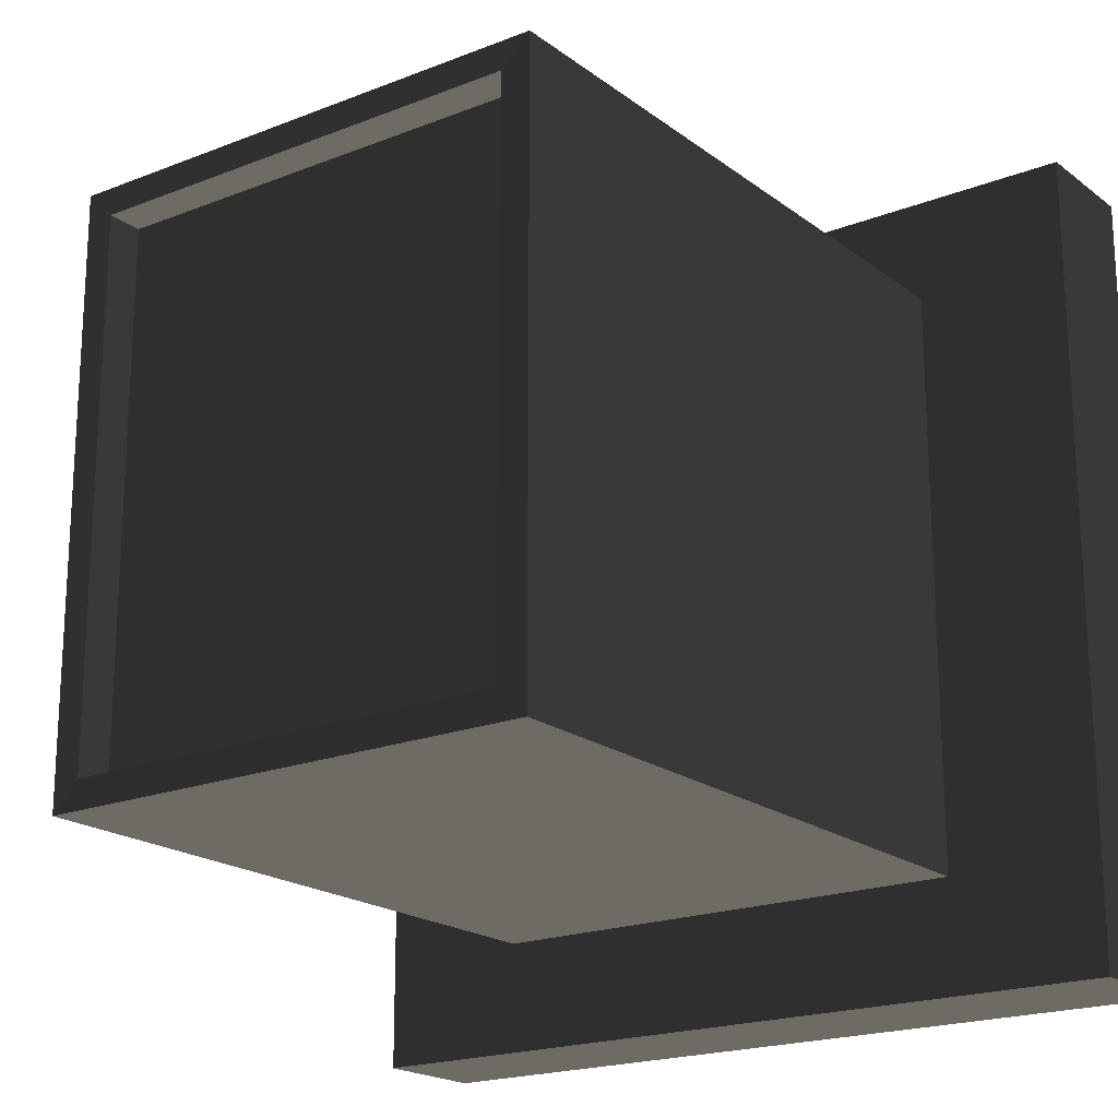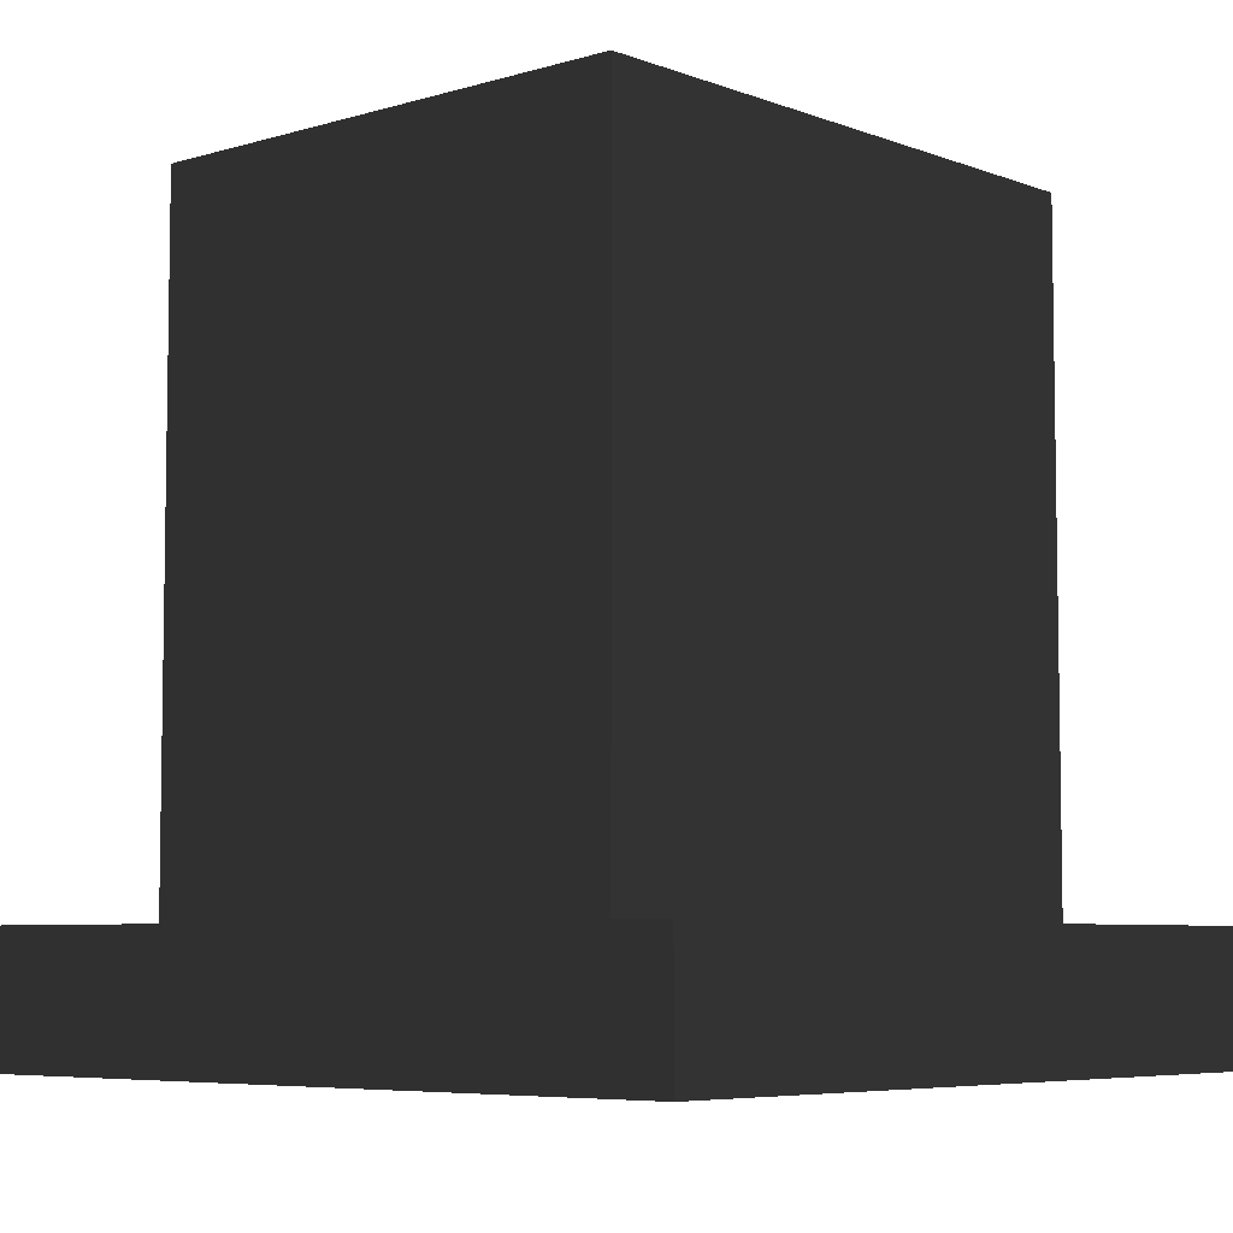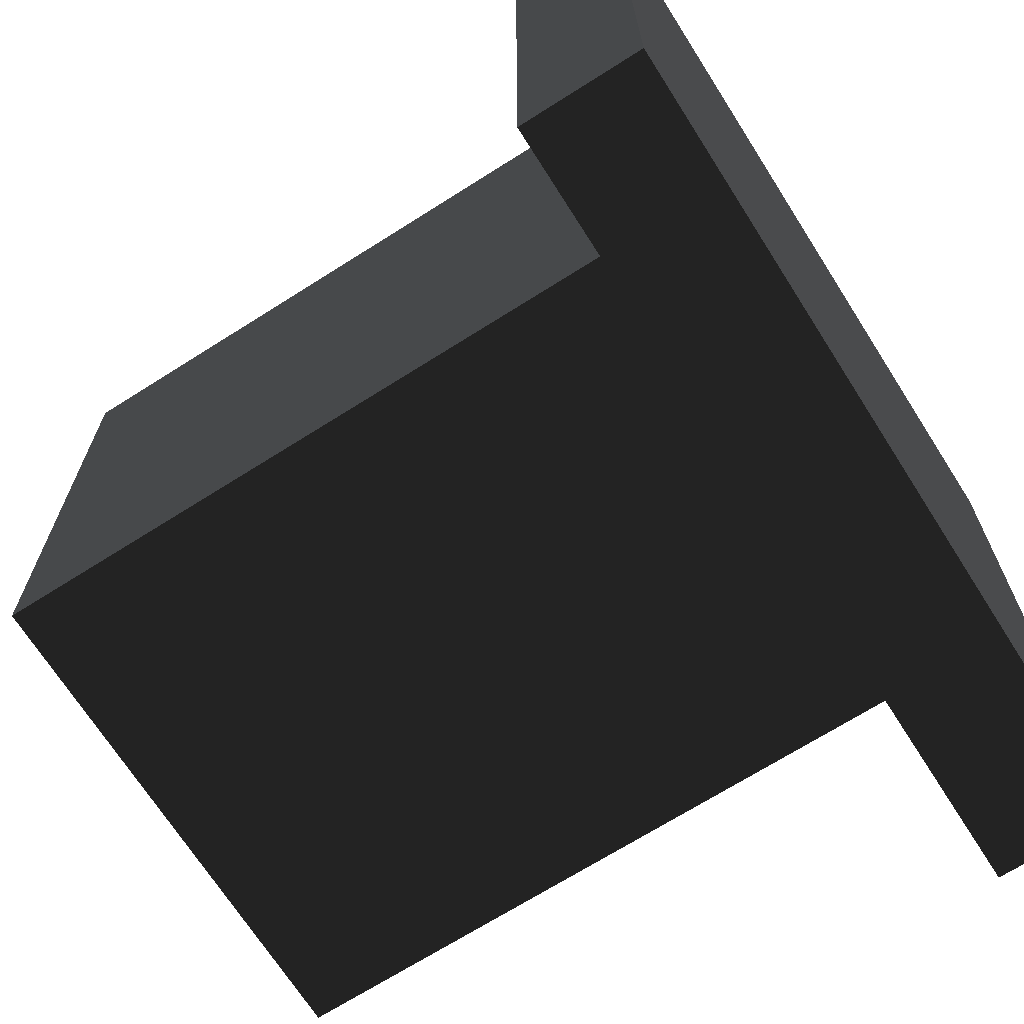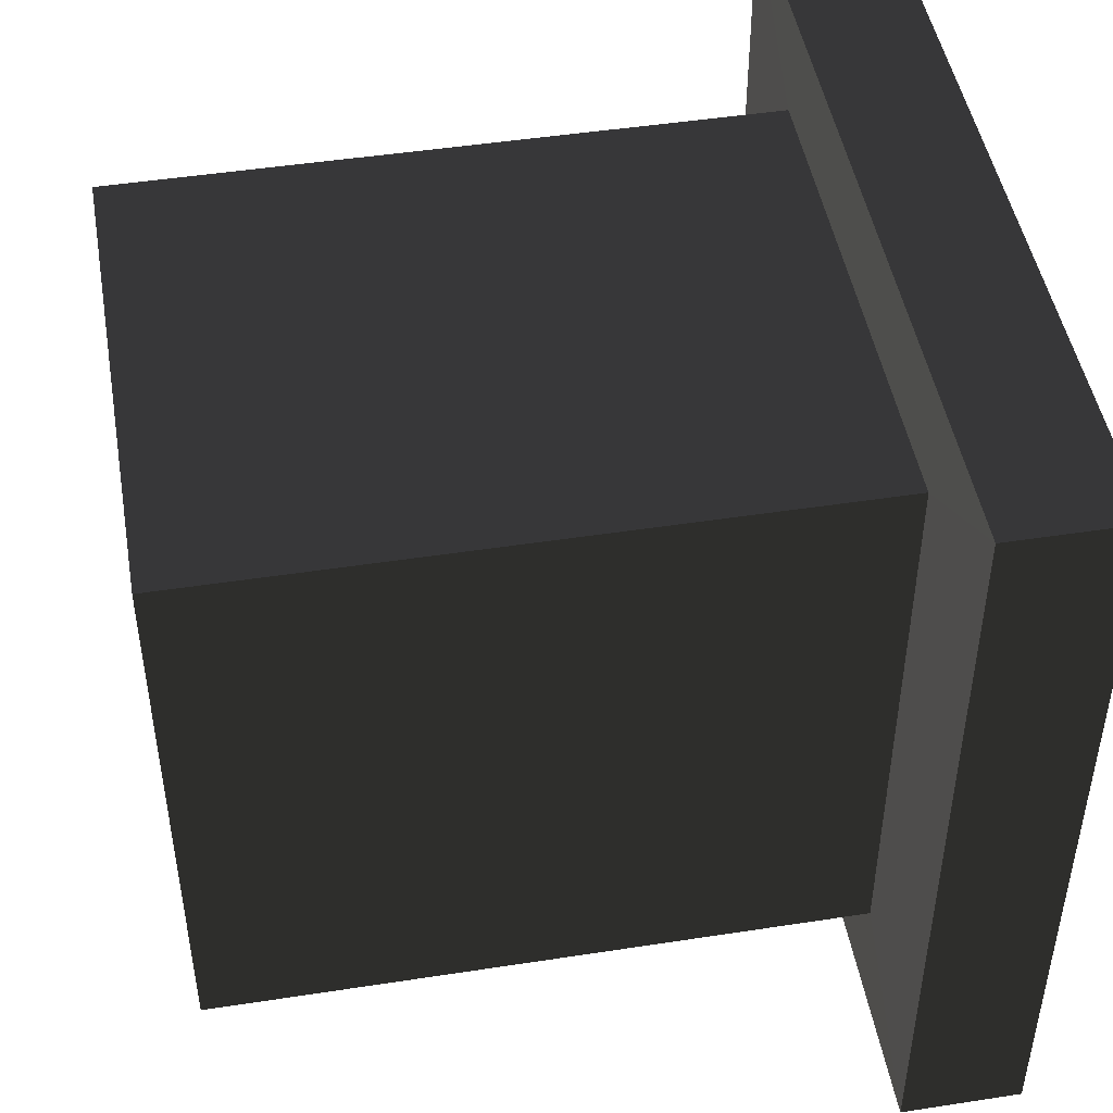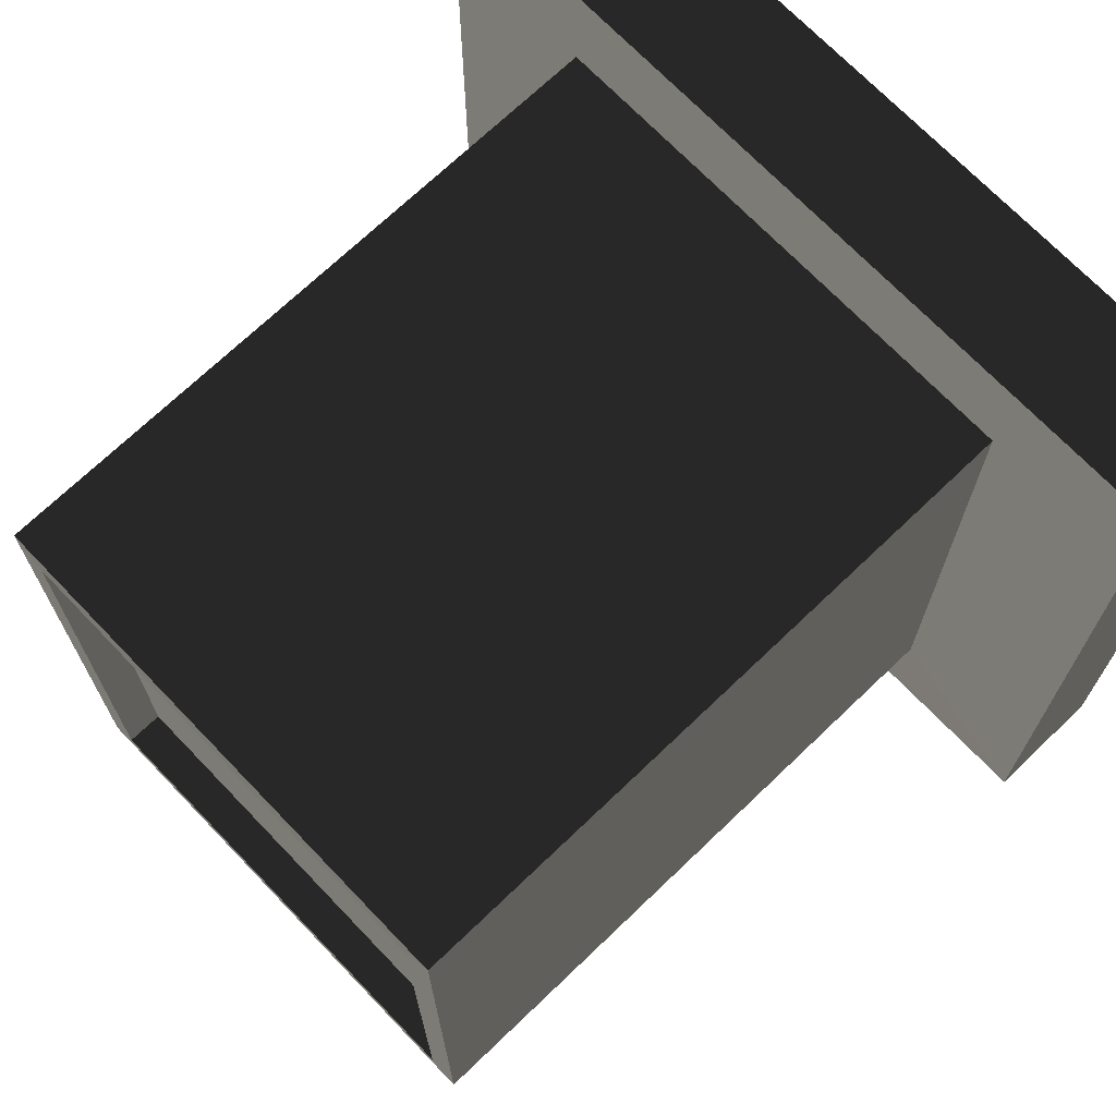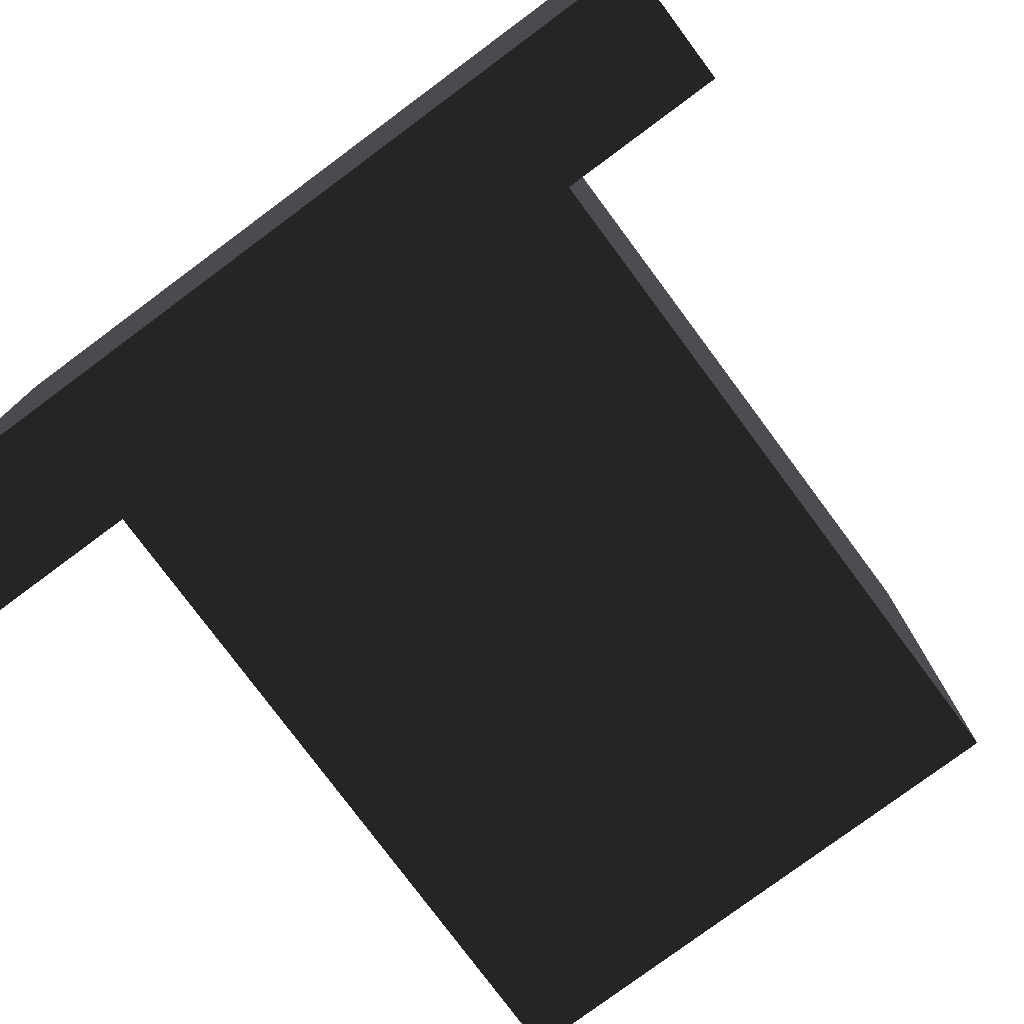
<metadata>
{"format":"obj","ext":"obj","renderer":"f3d","projection":"perspective","resolution":1024,"background":"white","views":[{"elev":-19.6,"azim":-143.7,"up":"+Z"},{"elev":-6.2,"azim":-138.3,"up":"+Y"},{"elev":-69.3,"azim":-57.6,"up":"+Z"},{"elev":47.3,"azim":-99.9,"up":"+Z"},{"elev":70.8,"azim":-133.8,"up":"+Z"},{"elev":-78.1,"azim":36.6,"up":"+Z"}]}
</metadata>
<code>
v -28.55 -26.9 28.04
v -28.55 -26.9 -28.04
v 28.55 -26.9 -28.04
v 28.55 -26.9 28.04
v -28.55 -18.47 28.04
v 28.55 -18.47 28.04
v 17.65 -18.48 20.78
v -17.65 -18.48 20.78
v -17.65 26.86 20.78
v 17.65 26.86 20.78
v 15.66 26.9 18.83
v -15.66 26.9 18.83
v 28.55 -18.47 -28.04
v 17.65 -18.48 -20.22
v 17.65 26.86 -20.22
v 15.66 26.9 -18.27
v -28.55 -18.47 -28.04
v -17.65 -18.48 -20.22
v -17.65 26.86 -20.22
v -15.66 26.9 -18.27
v 15.66 24.39 18.83
v -15.66 24.39 18.83
v 15.66 24.39 -18.27
v -15.66 24.39 -18.27
v -15.66 24.39 18.83
v 15.66 24.39 18.83
v 15.66 24.39 -18.27
v -15.66 24.39 -18.27
v -17.65 -18.48 20.78
v 17.65 -18.48 20.78
v 17.65 26.86 20.78
v -17.65 26.86 20.78
v 17.65 -18.48 -20.22
v 17.65 26.86 -20.22
v -17.65 -18.48 -20.22
v -17.65 26.86 -20.22
v -28.55 -18.47 28.04
v -28.55 -18.47 -28.04
v -28.55 -26.9 -28.04
v -28.55 -26.9 28.04
v 28.55 -18.47 -28.04
v 28.55 -26.9 -28.04
v 28.55 -18.47 28.04
v 28.55 -26.9 28.04
g group0
g group1
g group2
g group3
f 20 22 24
f 22 20 12
f 16 24 23
f 24 16 20
f 11 23 21
f 23 11 16
f 12 21 22
f 21 12 11
f 19 12 20
f 12 19 9
f 17 8 18
f 8 17 5
f 15 20 16
f 20 15 19
f 13 18 14
f 18 13 17
f 10 16 11
f 16 10 15
f 6 14 7
f 14 6 13
f 9 11 12
f 11 9 10
f 5 7 8
f 7 5 6
f 1 3 4
f 3 1 2
g group4
f 25 27 28
f 27 25 26
g group5
f 43 40 44
f 40 43 37
f 41 44 42
f 44 41 43
f 38 42 39
f 42 38 41
f 37 39 40
f 39 37 38
f 35 32 36
f 32 35 29
f 33 36 34
f 36 33 35
f 30 34 31
f 34 30 33
f 29 31 32
f 31 29 30

</code>
